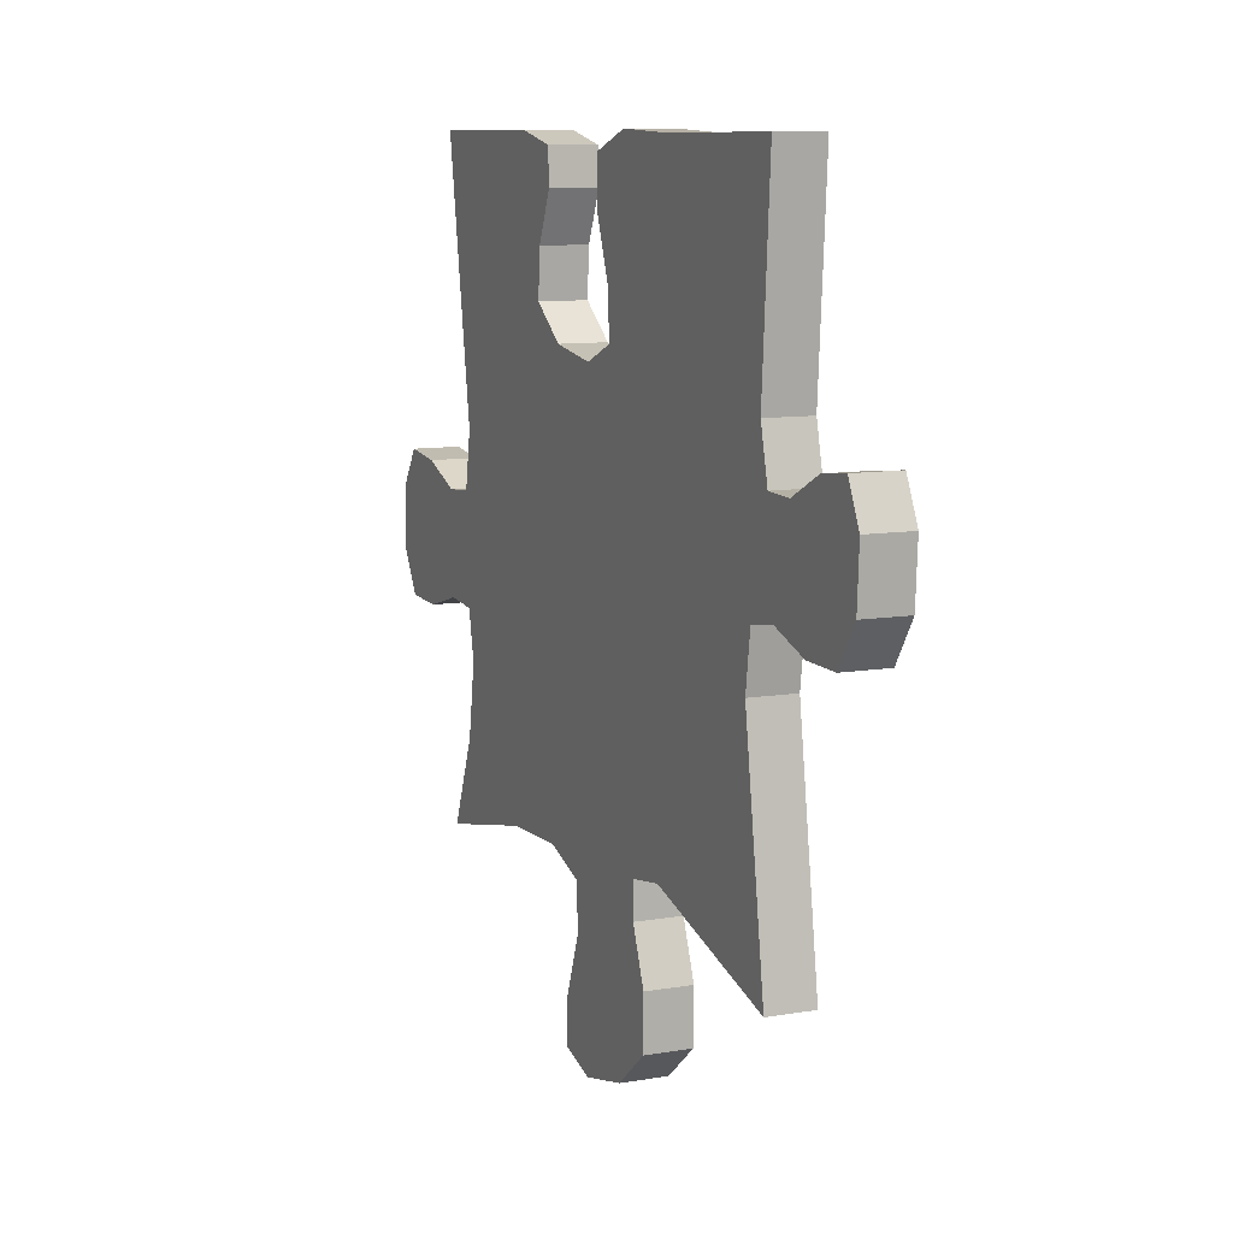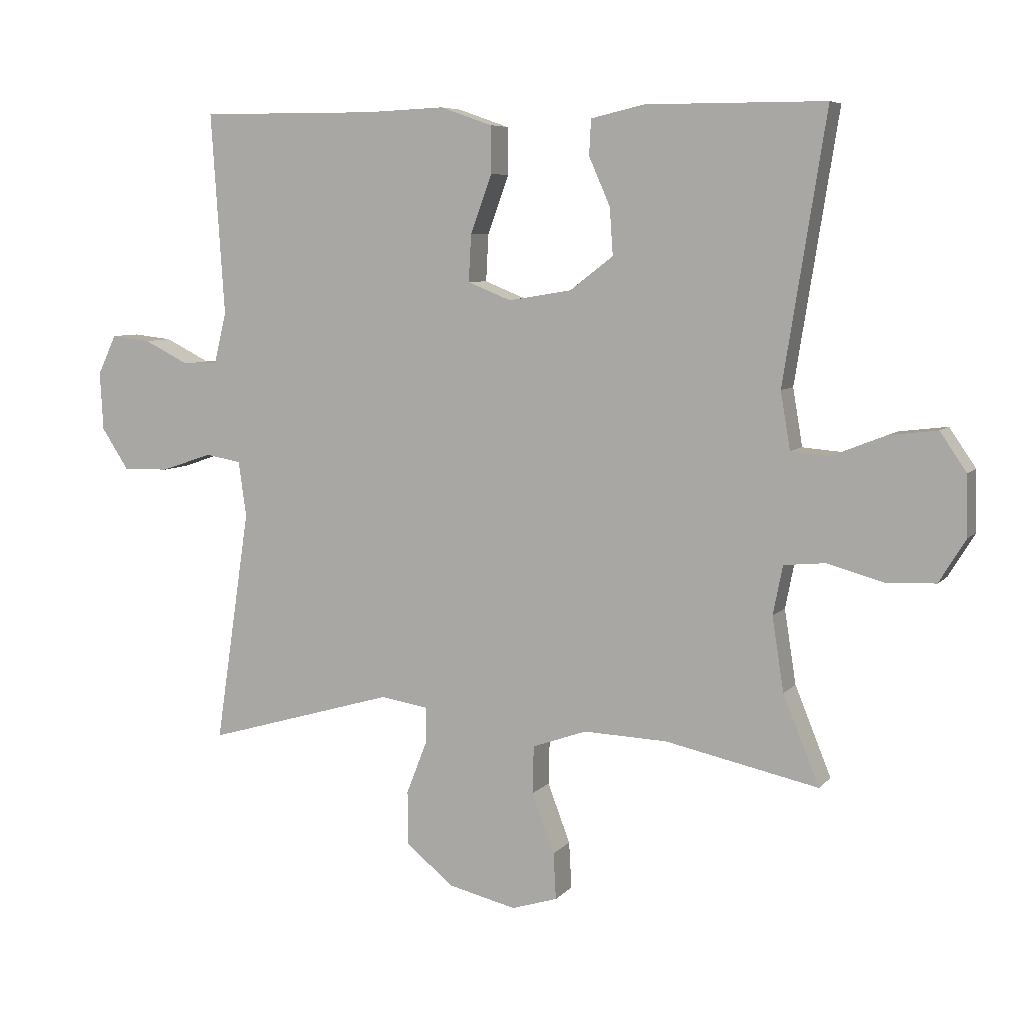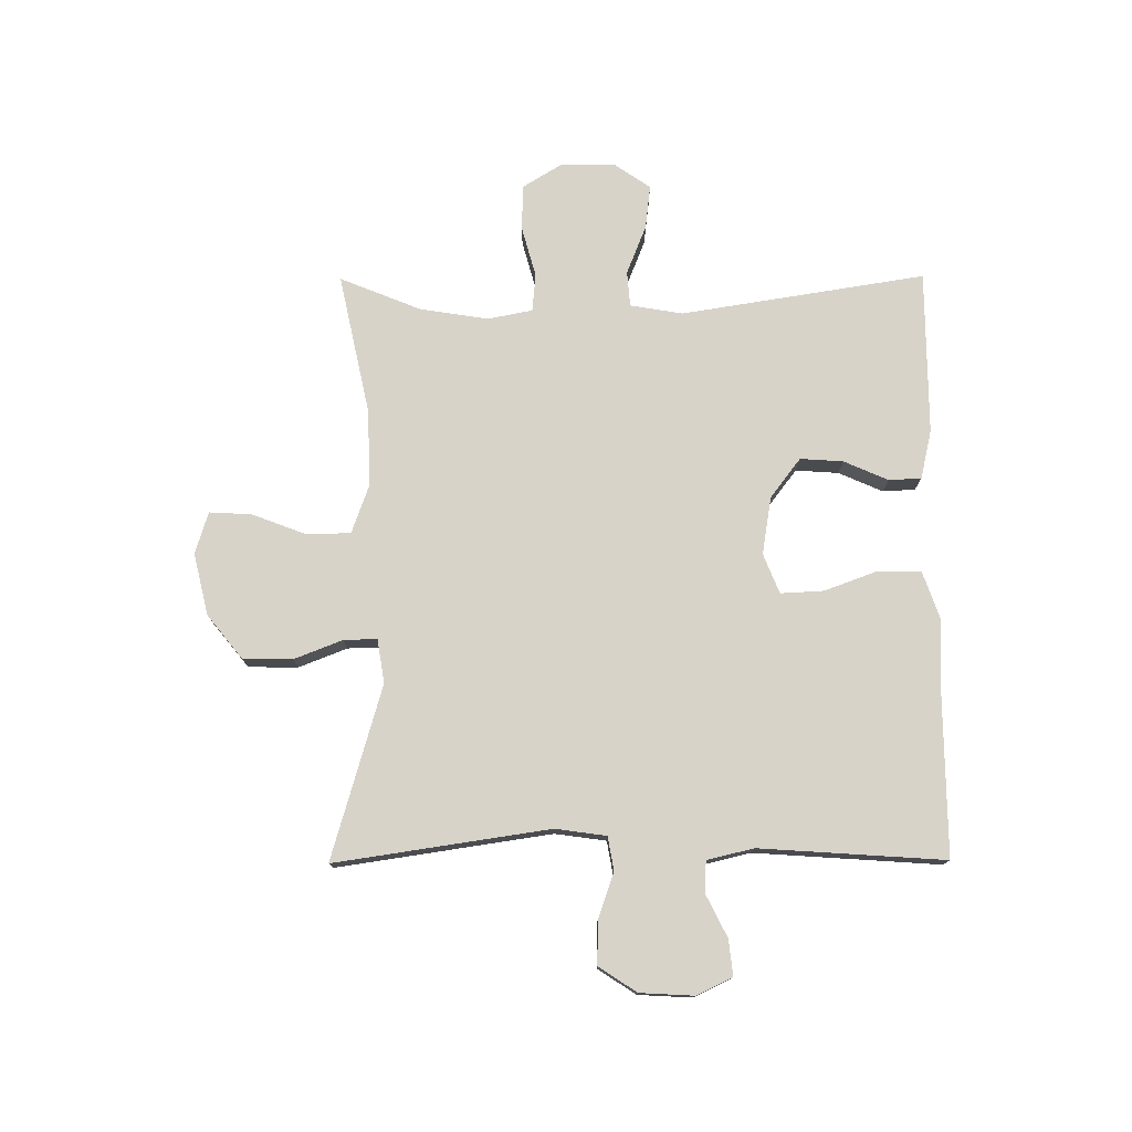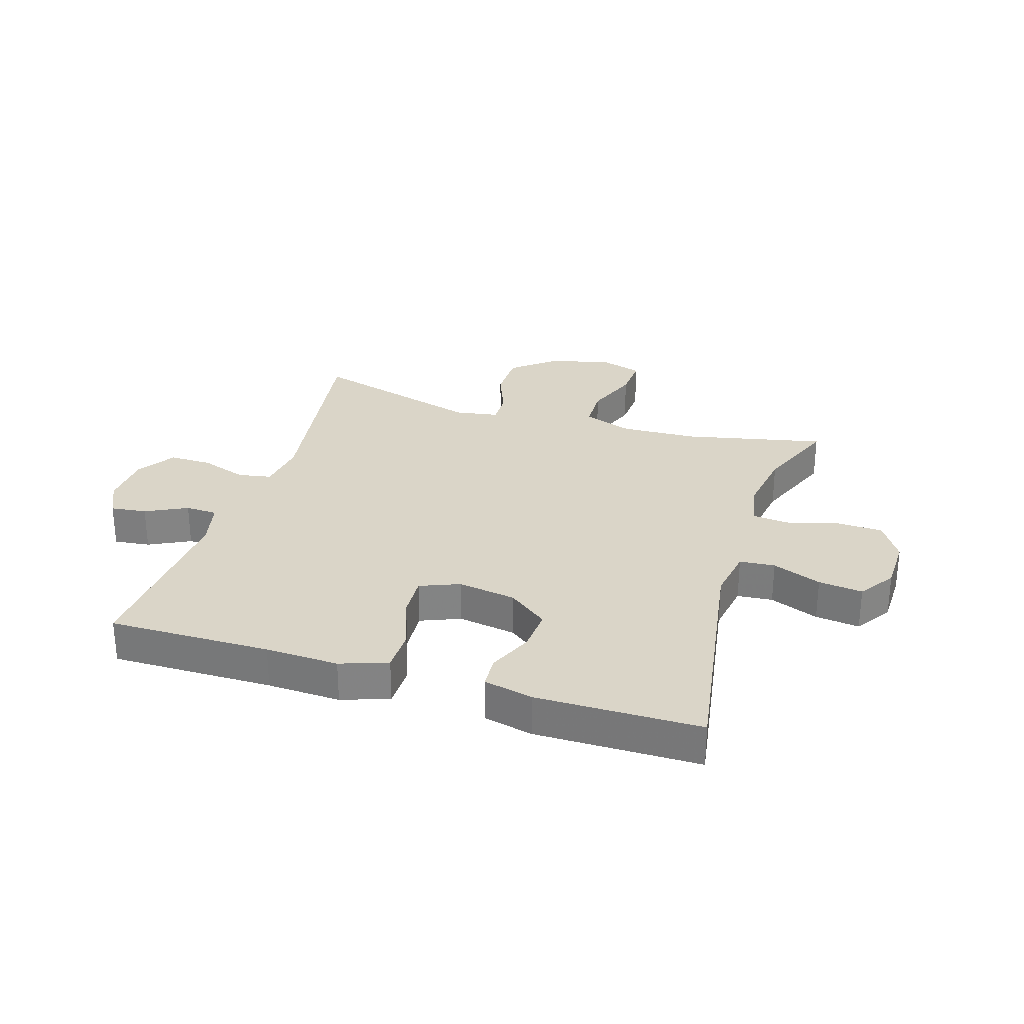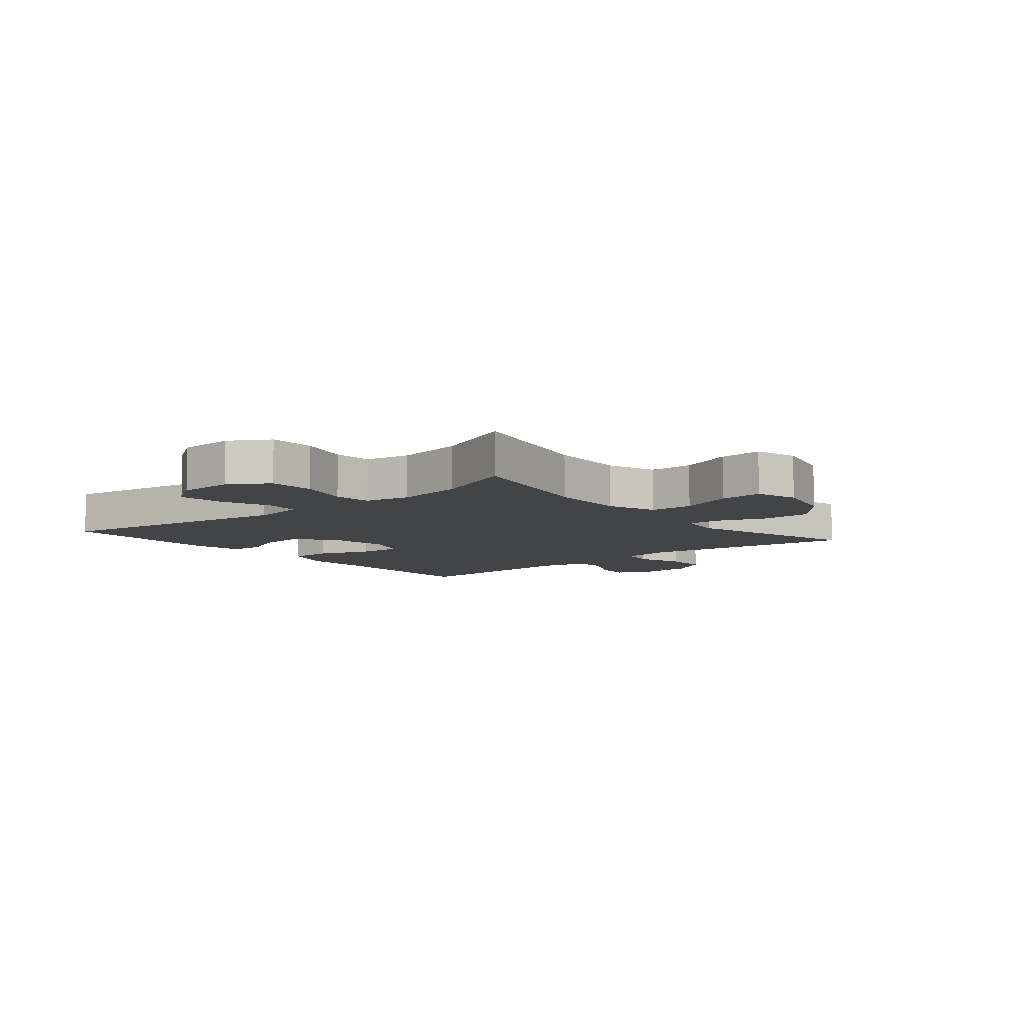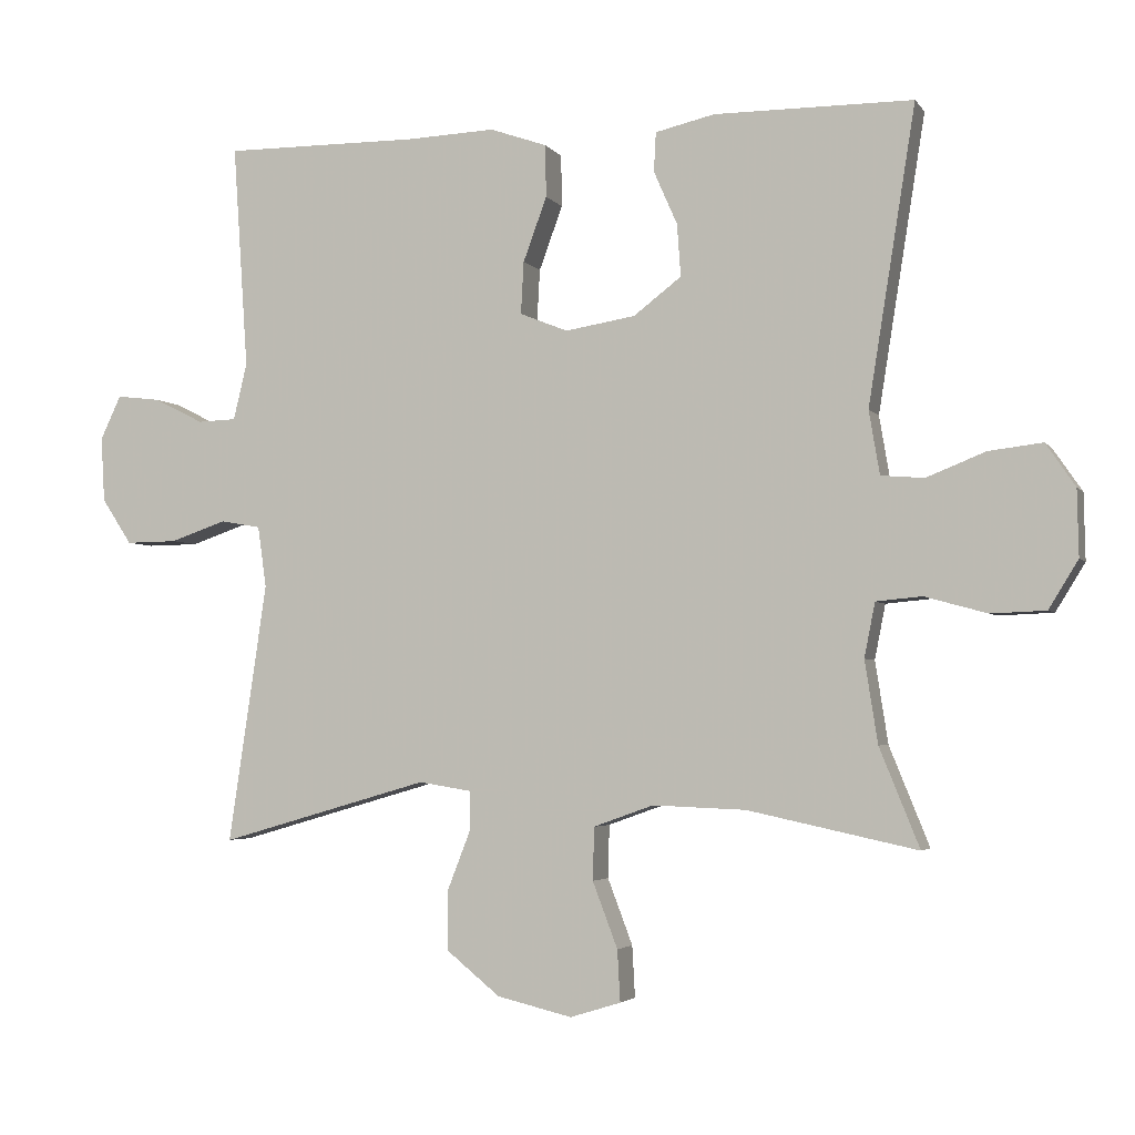
<metadata>
{"format":"obj","ext":"obj","renderer":"f3d","projection":"perspective","resolution":1024,"background":"white","views":[{"elev":9.8,"azim":-113.7,"up":"+Z"},{"elev":6.7,"azim":21.6,"up":"+Z"},{"elev":76.3,"azim":-90.3,"up":"+Y"},{"elev":29.1,"azim":17.2,"up":"+Y"},{"elev":-8.2,"azim":129.9,"up":"+Y"},{"elev":-3.4,"azim":18.2,"up":"+Z"}]}
</metadata>
<code>
v -0.5 0.07 -0.5
v -0.446 0.07 -0.137
v -0.458 0.07 -0.051
v -0.514 0.07 -0.041
v -0.593 0.07 -0.068
v -0.665 0.07 -0.069
v -0.707 0.07 -0.005
v -0.712 0.07 0.086
v -0.683 0.07 0.147
v -0.622 0.07 0.14
v -0.552 0.07 0.105
v -0.498 0.07 0.107
v -0.479 0.07 0.186
v -0.5 0.07 0.5
v -0.226 0.07 0.498
v -0.102 0.07 0.503
v -0.022 0.07 0.475
v -0.021 0.07 0.402
v -0.054 0.07 0.312
v -0.058 0.07 0.239
v 0.009 0.07 0.212
v 0.107 0.07 0.228
v 0.174 0.07 0.279
v 0.169 0.07 0.352
v 0.136 0.07 0.427
v 0.139 0.07 0.482
v 0.222 0.07 0.501
v 0.5 0.07 0.5
v 0.434 0.07 0.086
v 0.449 0.07 -0.003
v 0.509 0.07 -0.008
v 0.592 0.07 0.025
v 0.667 0.07 0.034
v 0.708 0.07 -0.026
v 0.71 0.07 -0.119
v 0.669 0.07 -0.186
v 0.592 0.07 -0.189
v 0.505 0.07 -0.165
v 0.441 0.07 -0.171
v 0.426 0.07 -0.247
v 0.444 0.07 -0.362
v 0.5 0.07 -0.5
v 0.263 0.07 -0.449
v 0.133 0.07 -0.444
v 0.049 0.07 -0.474
v 0.047 0.07 -0.548
v 0.082 0.07 -0.64
v 0.086 0.07 -0.712
v 0.015 0.07 -0.734
v -0.09 0.07 -0.709
v -0.164 0.07 -0.649
v -0.165 0.07 -0.565
v -0.133 0.07 -0.483
v -0.132 0.07 -0.427
v -0.206 0.07 -0.415
v -0.5 0 -0.5
v -0.446 0 -0.137
v -0.458 0 -0.051
v -0.514 0 -0.041
v -0.593 0 -0.068
v -0.665 0 -0.069
v -0.707 0 -0.005
v -0.712 0 0.086
v -0.683 0 0.147
v -0.622 0 0.14
v -0.552 0 0.105
v -0.498 0 0.107
v -0.479 0 0.186
v -0.5 0 0.5
v -0.226 0 0.498
v -0.102 0 0.503
v -0.022 0 0.475
v -0.021 0 0.402
v -0.054 0 0.312
v -0.058 0 0.239
v 0.009 0 0.212
v 0.107 0 0.228
v 0.174 0 0.279
v 0.169 0 0.352
v 0.136 0 0.427
v 0.139 0 0.482
v 0.222 0 0.501
v 0.5 0 0.5
v 0.434 0 0.086
v 0.449 0 -0.003
v 0.509 0 -0.008
v 0.592 0 0.025
v 0.667 0 0.034
v 0.708 0 -0.026
v 0.71 0 -0.119
v 0.669 0 -0.186
v 0.592 0 -0.189
v 0.505 0 -0.165
v 0.441 0 -0.171
v 0.426 0 -0.247
v 0.444 0 -0.362
v 0.5 0 -0.5
v 0.263 0 -0.449
v 0.133 0 -0.444
v 0.049 0 -0.474
v 0.047 0 -0.548
v 0.082 0 -0.64
v 0.086 0 -0.712
v 0.015 0 -0.734
v -0.09 0 -0.709
v -0.164 0 -0.649
v -0.165 0 -0.565
v -0.133 0 -0.483
v -0.132 0 -0.427
v -0.206 0 -0.415
f 50 51 52 53
f 50 53 54
f 49 50 54
f 46 47 48 49
f 45 46 49 54
f 44 45 54
f 43 44 54 55
f 41 42 43
f 40 41 43 55
f 35 36 37 38
f 35 38 39
f 34 35 39
f 31 32 33 34
f 30 31 34 39
f 29 30 39 40
f 27 28 29
f 24 25 26 27
f 23 24 27 29
f 22 23 29 40
f 16 17 18 19
f 15 16 19 20
f 13 14 15 20
f 12 13 20 21
f 8 9 10 11
f 8 11 12
f 7 8 12
f 4 5 6 7
f 3 4 7 12
f 55 1 2
f 55 2 3
f 21 22 40 55
f 3 12 21 55
f 108 107 106 105
f 109 108 105
f 109 105 104
f 104 103 102 101
f 109 104 101 100
f 109 100 99
f 110 109 99 98
f 98 97 96
f 110 98 96 95
f 93 92 91 90
f 94 93 90
f 94 90 89
f 89 88 87 86
f 94 89 86 85
f 95 94 85 84
f 84 83 82
f 82 81 80 79
f 84 82 79 78
f 95 84 78 77
f 74 73 72 71
f 75 74 71 70
f 75 70 69 68
f 76 75 68 67
f 66 65 64 63
f 67 66 63
f 67 63 62
f 62 61 60 59
f 67 62 59 58
f 57 56 110
f 58 57 110
f 110 95 77 76
f 110 76 67 58
f 1 56 57 2
f 2 57 58 3
f 3 58 59 4
f 4 59 60 5
f 5 60 61 6
f 6 61 62 7
f 7 62 63 8
f 8 63 64 9
f 9 64 65 10
f 10 65 66 11
f 11 66 67 12
f 12 67 68 13
f 13 68 69 14
f 14 69 70 15
f 15 70 71 16
f 16 71 72 17
f 17 72 73 18
f 18 73 74 19
f 19 74 75 20
f 20 75 76 21
f 21 76 77 22
f 22 77 78 23
f 23 78 79 24
f 24 79 80 25
f 25 80 81 26
f 26 81 82 27
f 27 82 83 28
f 28 83 84 29
f 29 84 85 30
f 30 85 86 31
f 31 86 87 32
f 32 87 88 33
f 33 88 89 34
f 34 89 90 35
f 35 90 91 36
f 36 91 92 37
f 37 92 93 38
f 38 93 94 39
f 39 94 95 40
f 40 95 96 41
f 41 96 97 42
f 42 97 98 43
f 43 98 99 44
f 44 99 100 45
f 45 100 101 46
f 46 101 102 47
f 47 102 103 48
f 48 103 104 49
f 49 104 105 50
f 50 105 106 51
f 51 106 107 52
f 52 107 108 53
f 53 108 109 54
f 54 109 110 55
f 55 110 56 1

</code>
